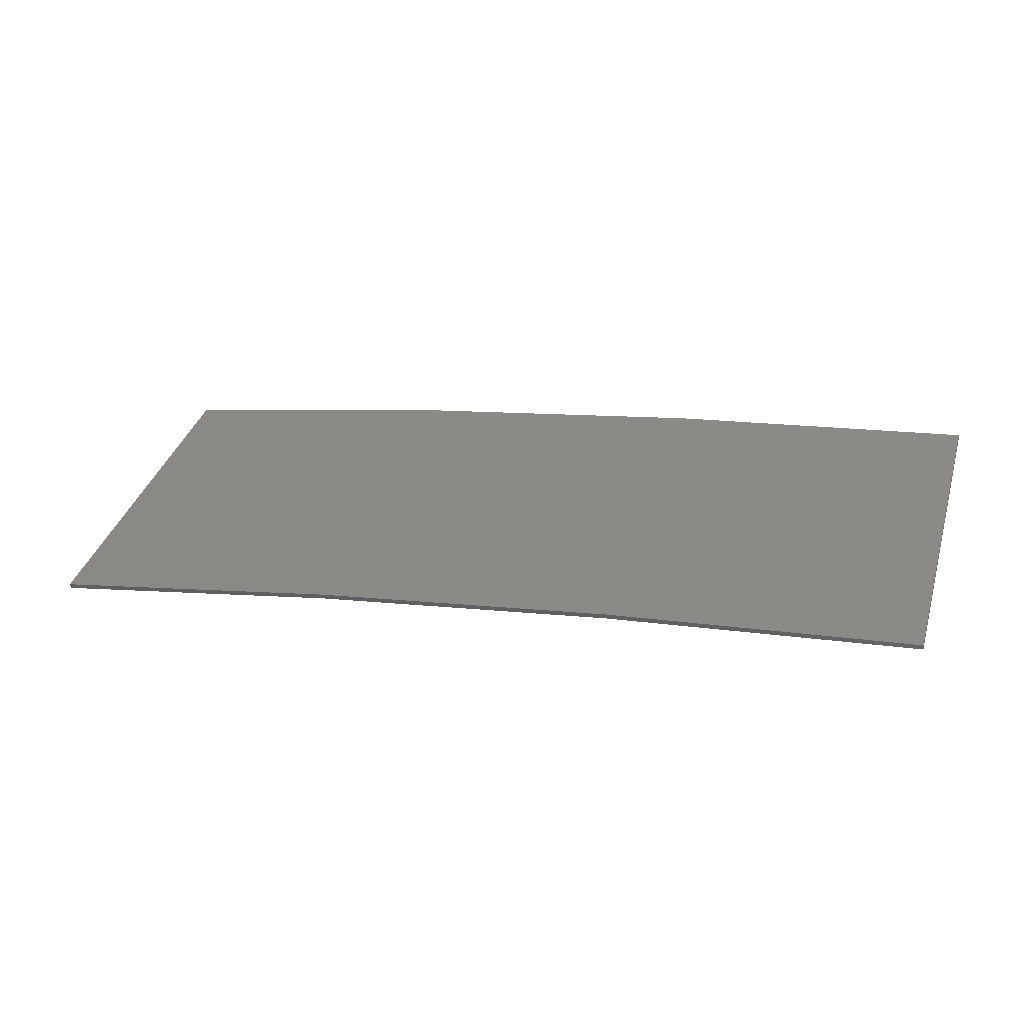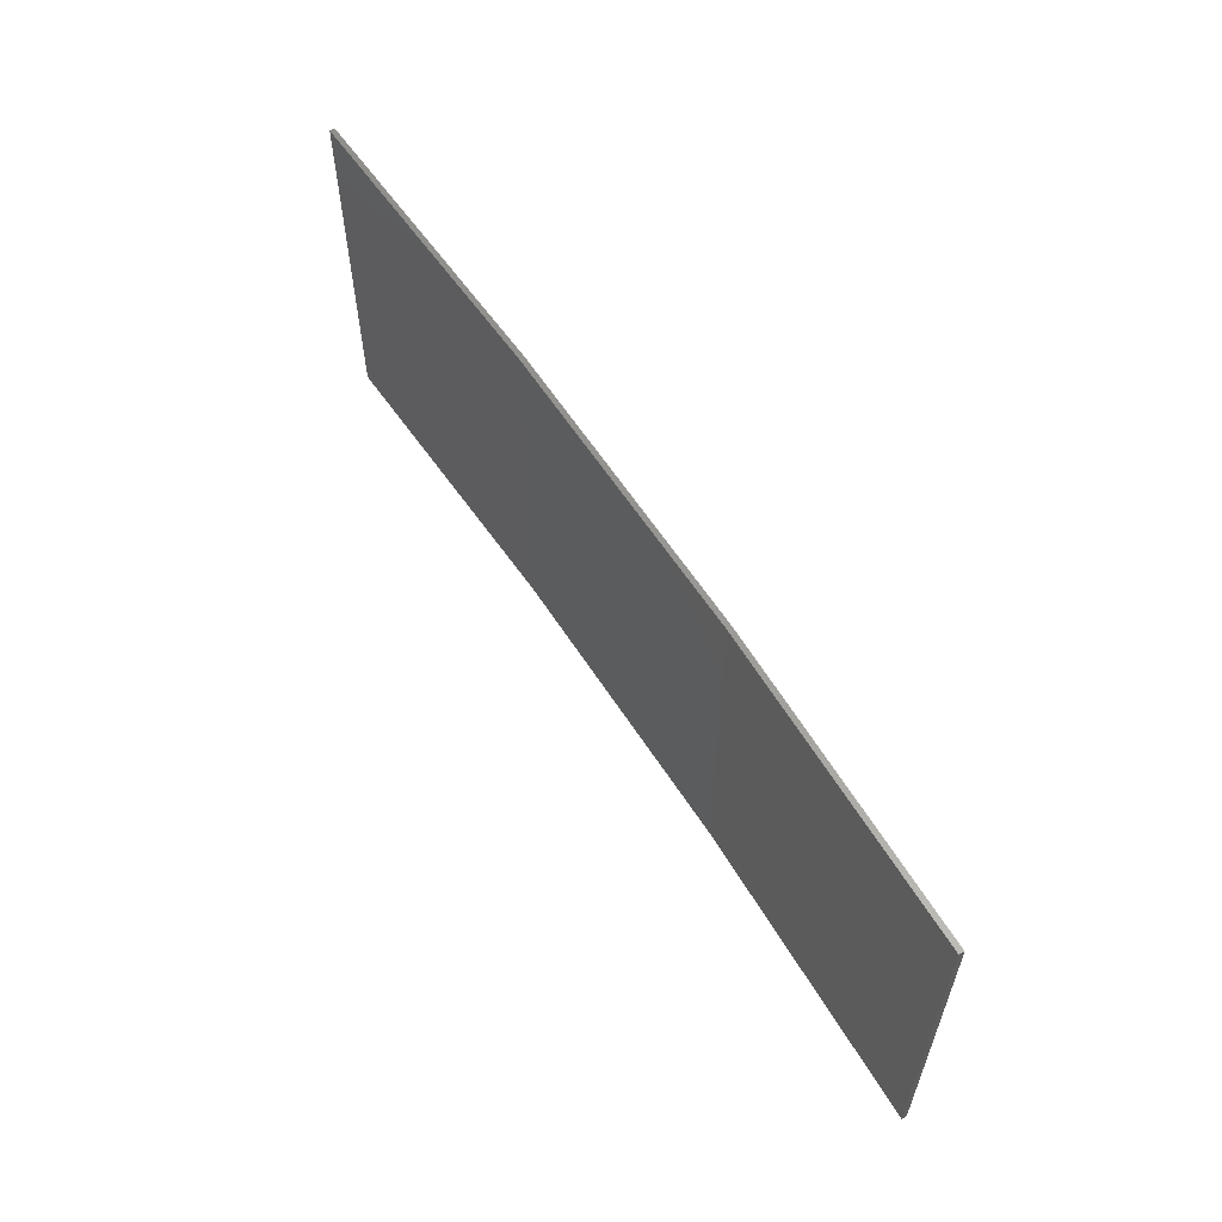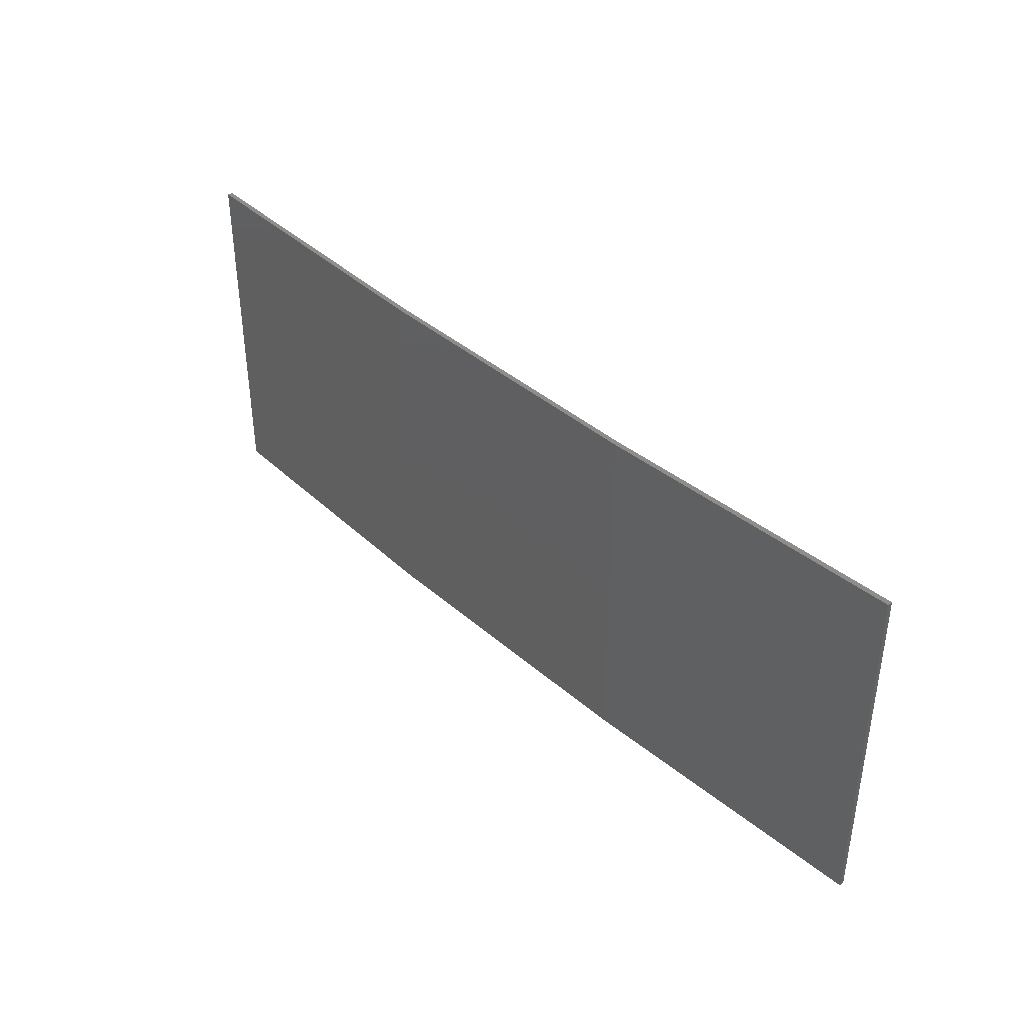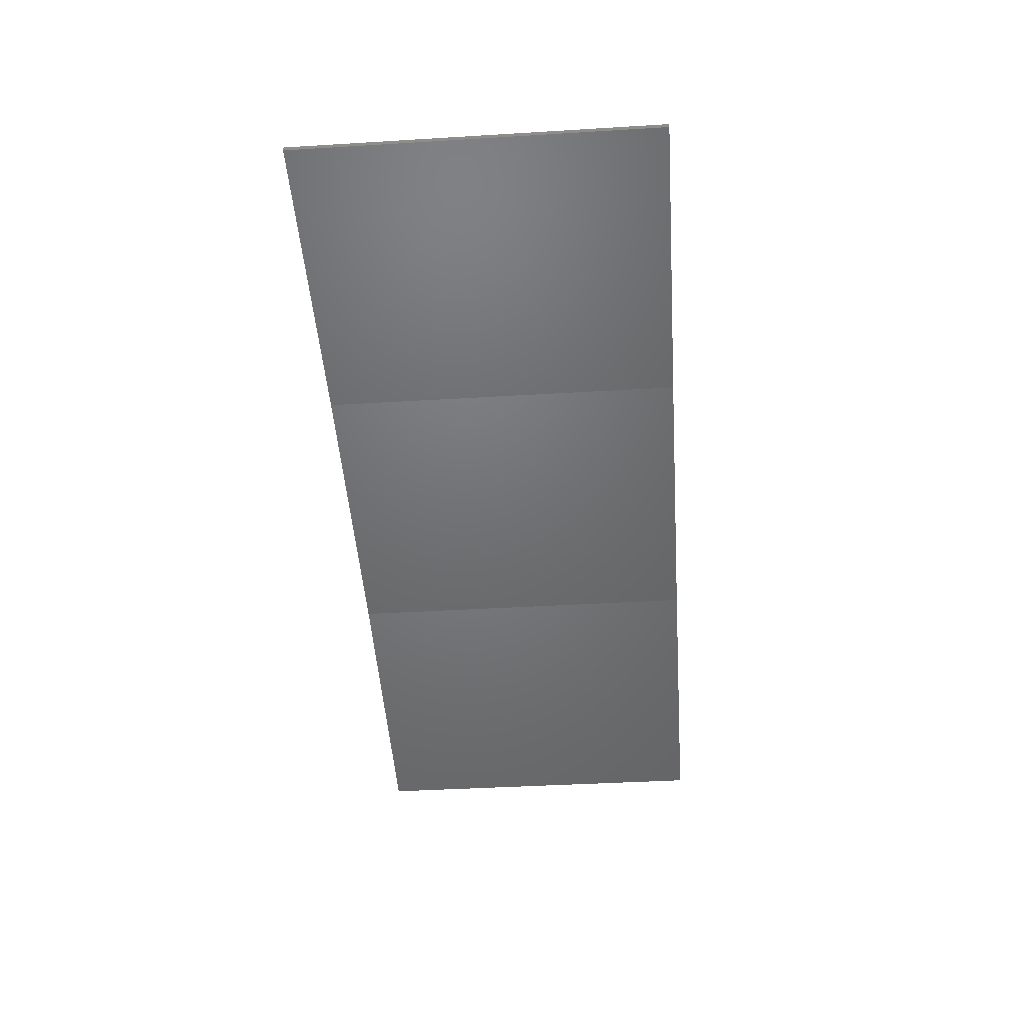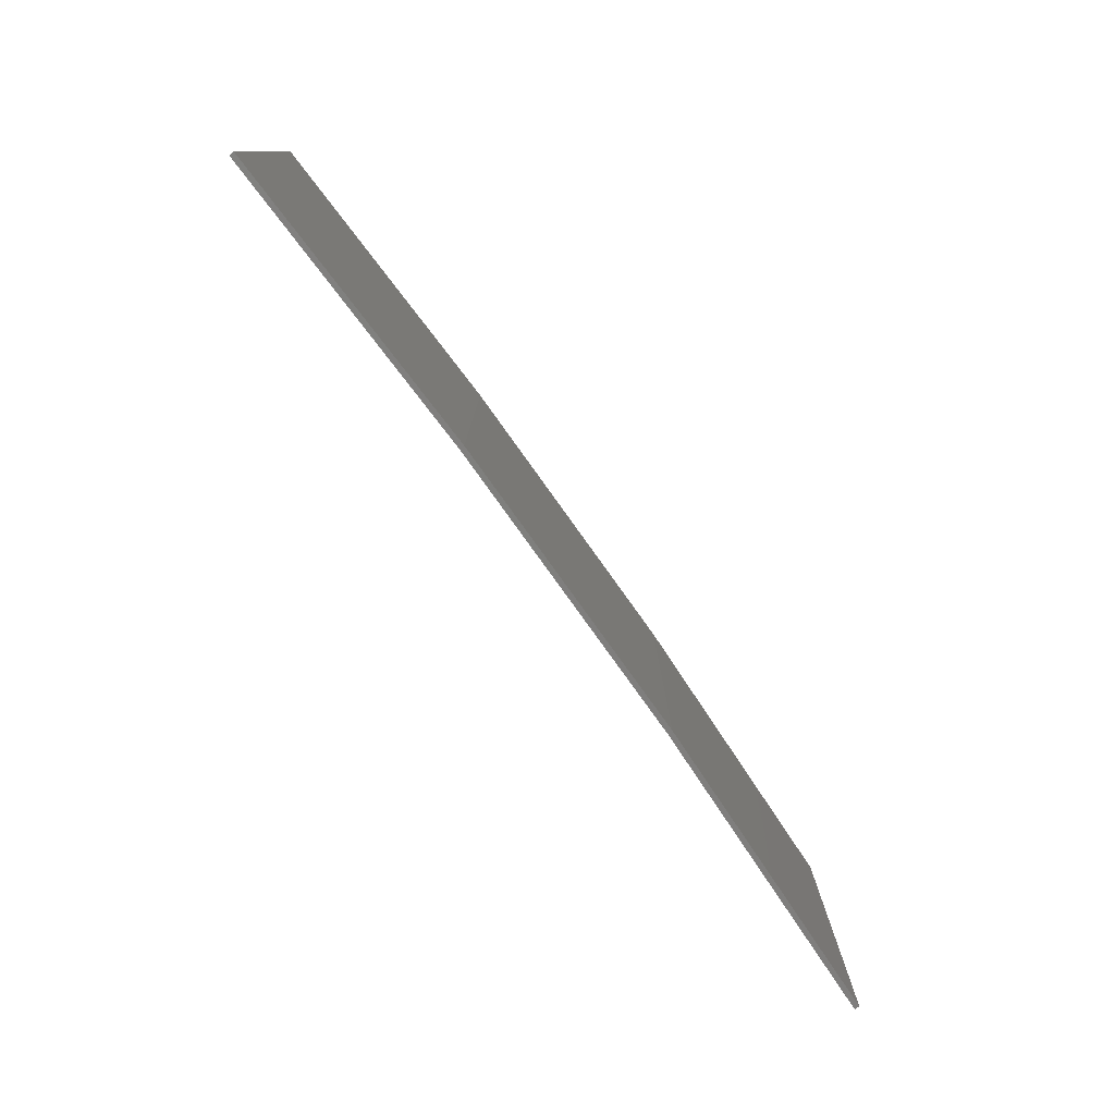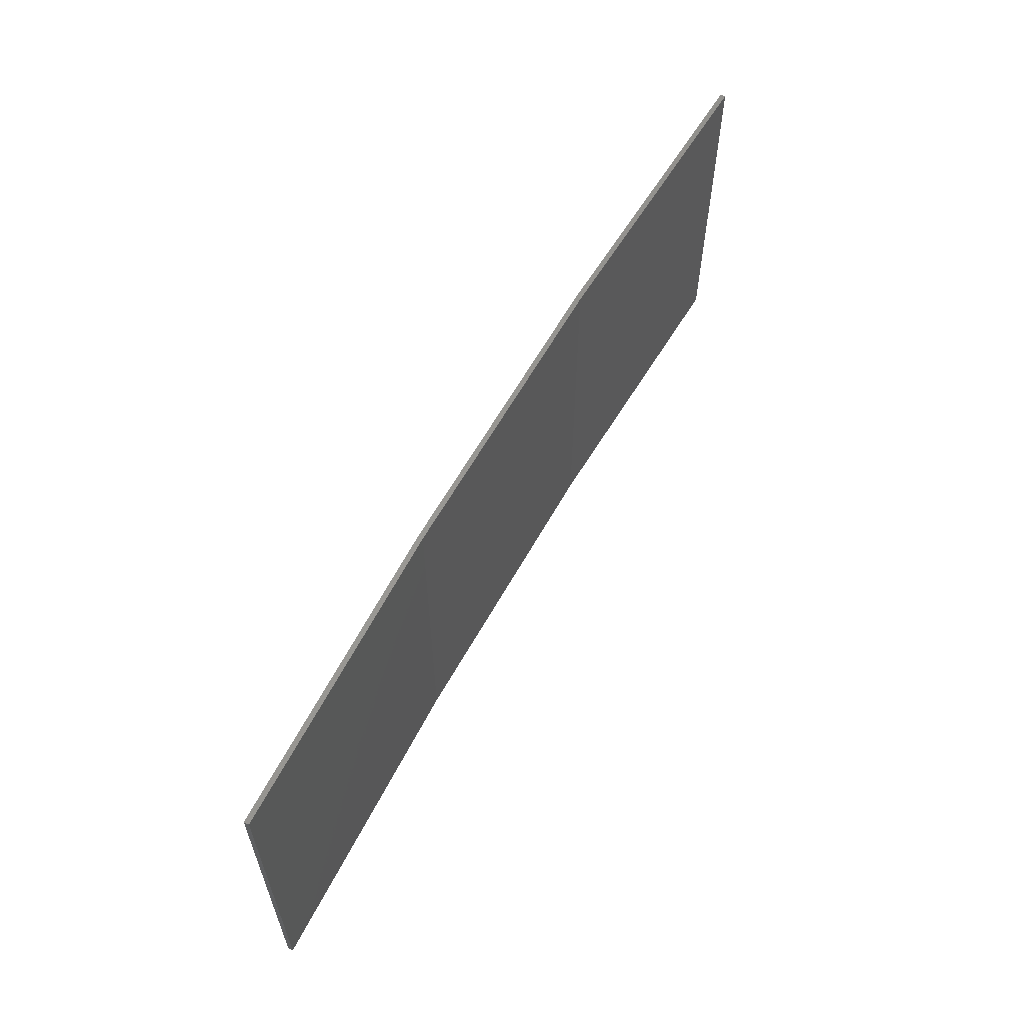
<metadata>
{"format":"stl","ext":"stl","renderer":"f3d","projection":"perspective","resolution":1024,"background":"white","views":[{"elev":37.4,"azim":-163.3,"up":"+Y"},{"elev":58.8,"azim":48.7,"up":"+Z"},{"elev":39.3,"azim":-141.7,"up":"+Z"},{"elev":-39.9,"azim":-85.7,"up":"+Y"},{"elev":-78.6,"azim":116.6,"up":"+Z"},{"elev":60.1,"azim":-70.1,"up":"+Z"}]}
</metadata>
<code>
# stl→obj: 16 verts, 28 faces
v 9.877 3.851 -145.2
v 9.877 3.851 -141.6
v 12.92 3.477 -141.6
v 12.92 3.477 -145.2
v 15.95 2.999 -141.6
v 15.95 2.999 -145.2
v 18.96 2.419 -141.6
v 18.96 2.419 -145.2
v 18.95 2.37 -141.6
v 18.95 2.37 -145.2
v 9.872 3.801 -141.6
v 12.91 3.427 -145.2
v 12.91 3.427 -141.6
v 15.94 2.95 -141.6
v 9.872 3.801 -145.2
v 15.94 2.95 -145.2
f 1 2 3
f 4 3 5
f 4 1 3
f 6 5 7
f 6 4 5
f 8 6 7
f 8 9 10
f 7 9 8
f 11 12 13
f 13 12 14
f 15 12 11
f 14 16 9
f 12 16 14
f 16 10 9
f 15 11 1
f 11 2 1
f 5 14 9
f 5 9 7
f 3 13 14
f 3 14 5
f 2 11 13
f 2 13 3
f 16 6 10
f 10 6 8
f 12 4 16
f 16 4 6
f 15 1 12
f 12 1 4

</code>
